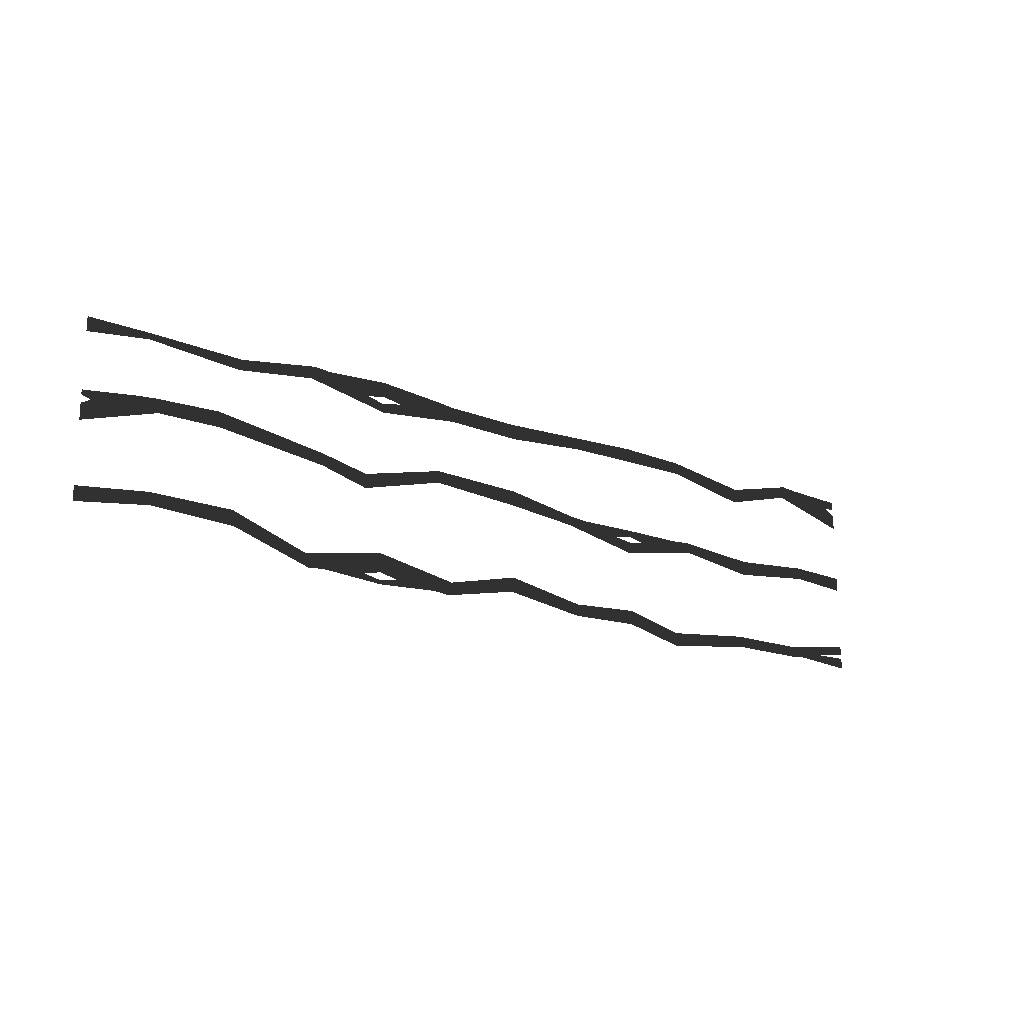
<metadata>
{"format":"obj","ext":"obj","renderer":"f3d","projection":"perspective","resolution":1024,"background":"white","views":[{"elev":-18.6,"azim":143.8,"up":"+Y"}]}
</metadata>
<code>
v 1.137 3.177 0
v 1.95 3.244 0
v 1.722 3.013 0
v 1.95 3.058 0
v 0.9222 3.154 0
v 0.9257 2.967 0
v 1.95 2.85 0
v 1.95 2.959 0
v -1.079 3.039 0
v -1.944 3.054 0
v -1.075 3.193 0
v -1.944 3.234 0
v -0.0407 2.95 0
v -0.012 3.14 0
v 0.9257 2.967 0
v 0.9222 3.154 0
v -5.712 3.127 0
v -5.85 3.15 0
v -5.07 3.274 0
v -5.85 3.25 0
v -4.816 3.125 0
v -4.859 3.292 0
v -5.85 3.051 0
v -5.85 2.85 0
v -2.814 3.215 0
v -1.944 3.234 0
v -2.809 3.062 0
v -1.944 3.054 0
v -3.905 3.055 0
v -3.876 2.865 0
v -4.859 3.292 0
v -4.816 3.125 0
v 2.178 3.013 0
v 1.95 3.058 0
v 2.724 3.194 0
v 1.95 3.244 0
v 2.978 3.051 0
v 2.936 3.212 0
v 1.95 2.959 0
v 1.95 2.85 0
v 5.071 3.083 0
v 5.85 3.087 0
v 5.095 3.004 0
v 5.85 2.906 0
v 3.912 3.054 0
v 3.947 2.915 0
v 2.936 3.212 0
v 2.978 3.051 0
v -1.183 2.058 0
v -1.95 2.072 0
v -1.722 1.94 0
v -1.95 1.986 0
v -0.9715 2.076 0
v -0.9218 1.958 0
v -1.95 1.757 0
v -1.95 1.908 0
v 1.133 2.109 0
v 2.185 1.821 0
v 1.128 2.263 0
v 2.185 2.001 0
v -0.0021 2.042 0
v -0.0308 2.233 0
v -0.9218 1.958 0
v -0.9715 2.076 0
v 5.736 2.111 0
v 5.85 2.15 0
v 5.183 2.293 0
v 5.85 2.207 0
v 4.929 2.144 0
v 4.971 2.311 0
v 5.85 2.051 0
v 5.85 1.85 0
v 2.793 2.134 0
v 2.185 2.001 0
v 2.788 1.981 0
v 2.185 1.821 0
v 4.18 2.34 0
v 4.152 2.149 0
v 4.971 2.311 0
v 4.929 2.144 0
v -2.178 1.94 0
v -1.95 1.986 0
v -2.739 2.072 0
v -1.95 2.072 0
v -2.978 1.958 0
v -2.95 2.09 0
v -1.95 1.908 0
v -1.95 1.757 0
v -5.078 2.106 0
v -5.85 2.087 0
v -5.083 1.952 0
v -5.85 1.906 0
v -4.026 2.012 0
v -3.991 1.821 0
v -2.95 2.09 0
v -2.978 1.958 0
v 1.169 0.707 0
v 1.943 0.6573 0
v 1.714 0.7534 0
v 1.943 0.7074 0
v 0.9572 0.6886 0
v 0.9147 0.8563 0
v 1.943 1.043 0
v 1.943 0.8064 0
v -1.047 0.905 0
v -1.943 0.9654 0
v -1.043 0.7518 0
v -1.943 0.785 0
v -0.0264 1.086 0
v 0.0023 0.8953 0
v 0.9147 0.8563 0
v 0.9572 0.6886 0
v -5.415 0.8817 0
v -5.85 0.8928 0
v -5.076 0.7997 0
v -5.85 0.75 0
v -4.836 0.9205 0
v -4.864 0.7813 0
v -5.85 0.949 0
v -5.843 1.072 0
v -2.722 0.6092 0
v -1.943 0.785 0
v -2.717 0.7838 0
v -1.943 0.9654 0
v -3.909 0.7741 0
v -3.881 0.9148 0
v -4.864 0.7813 0
v -4.836 0.9205 0
v 2.171 0.7534 0
v 1.943 0.7074 0
v 2.717 0.707 0
v 1.943 0.6573 0
v 2.971 0.8563 0
v 2.929 0.6886 0
v 1.943 0.8064 0
v 1.943 1.043 0
v 4.964 1.044 0
v 5.85 0.9133 0
v 4.969 1.197 0
v 5.85 1.094 0
v 3.912 1.002 0
v 3.941 1.193 0
v 2.929 0.6886 0
v 2.971 0.8563 0
g Group_001
f 1 2 4 3
f 1 3 6 5
f 6 3 8 7
g Group_002
f 9 10 12 11
f 9 11 14 13
f 13 14 16 15
g Group_003
f 17 18 20 19
f 17 19 22 21
f 17 21 24 23
g Group_004
f 25 26 28 27
f 25 27 30 29
f 29 30 32 31
g Group_005
f 33 34 36 35
f 33 35 38 37
f 33 37 40 39
g Group_006
f 41 42 44 43
f 41 43 46 45
f 45 46 48 47
g Group_007
f 49 50 52 51
f 49 51 54 53
f 54 51 56 55
g Group_008
f 57 58 60 59
f 57 59 62 61
f 61 62 64 63
g Group_009
f 65 66 68 67
f 65 67 70 69
f 65 69 72 71
g Group_010
f 73 74 76 75
f 73 75 78 77
f 77 78 80 79
g Group_011
f 81 82 84 83
f 81 83 86 85
f 81 85 88 87
g Group_012
f 89 90 92 91
f 89 91 94 93
f 93 94 96 95
g Group_013
f 97 98 100 99
f 97 99 102 101
f 102 99 104 103
g Group_014
f 105 106 108 107
f 105 107 110 109
f 109 110 112 111
g Group_015
f 113 114 116 115
f 113 115 118 117
f 113 117 120 119
g Group_016
f 121 122 124 123
f 121 123 126 125
f 125 126 128 127
g Group_017
f 129 130 132 131
f 129 131 134 133
f 129 133 136 135
g Group_018
f 137 138 140 139
f 137 139 142 141
f 141 142 144 143

</code>
